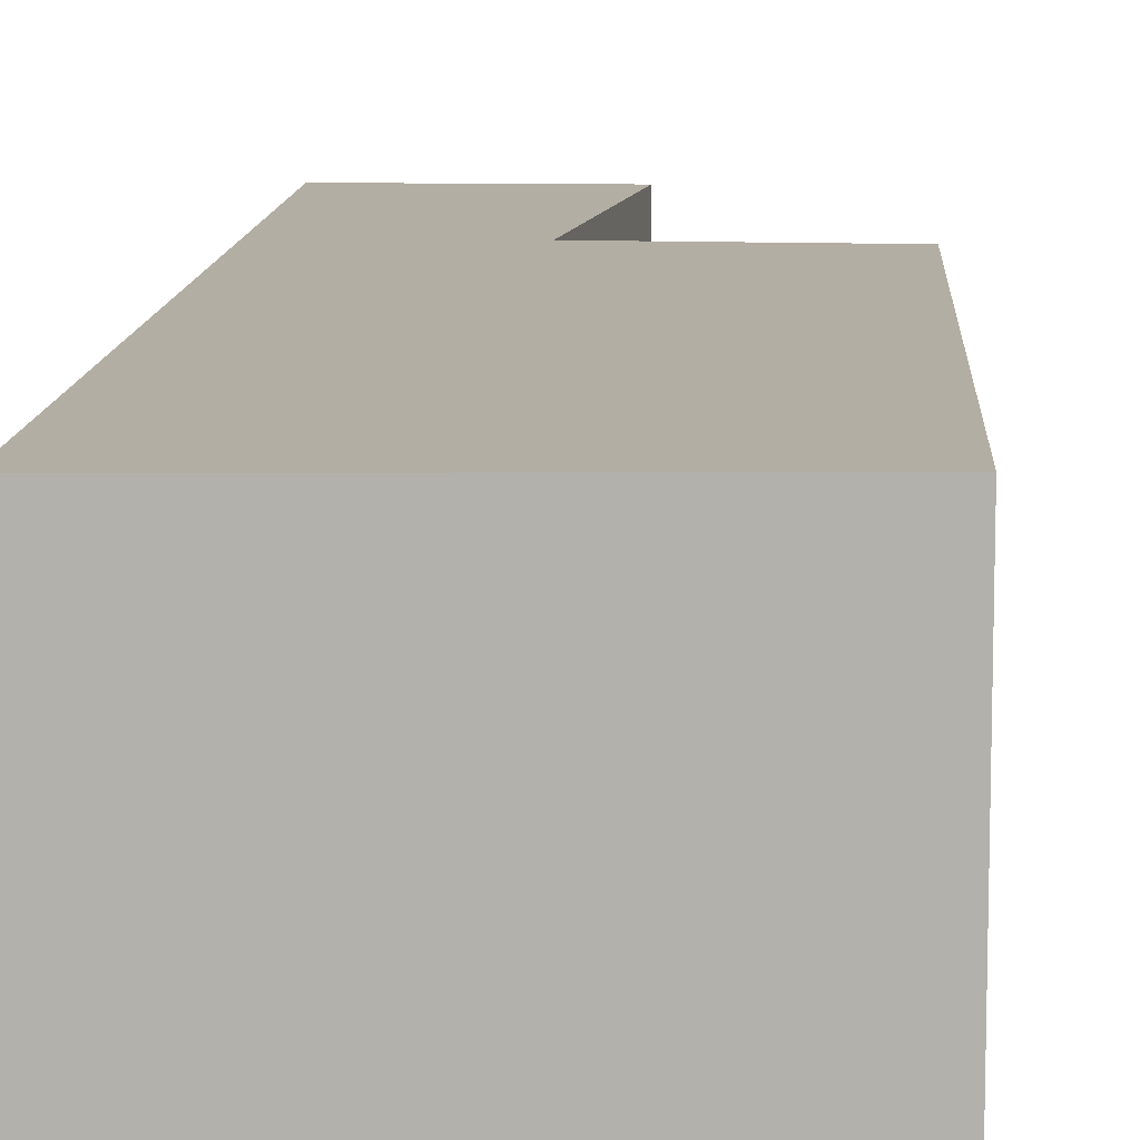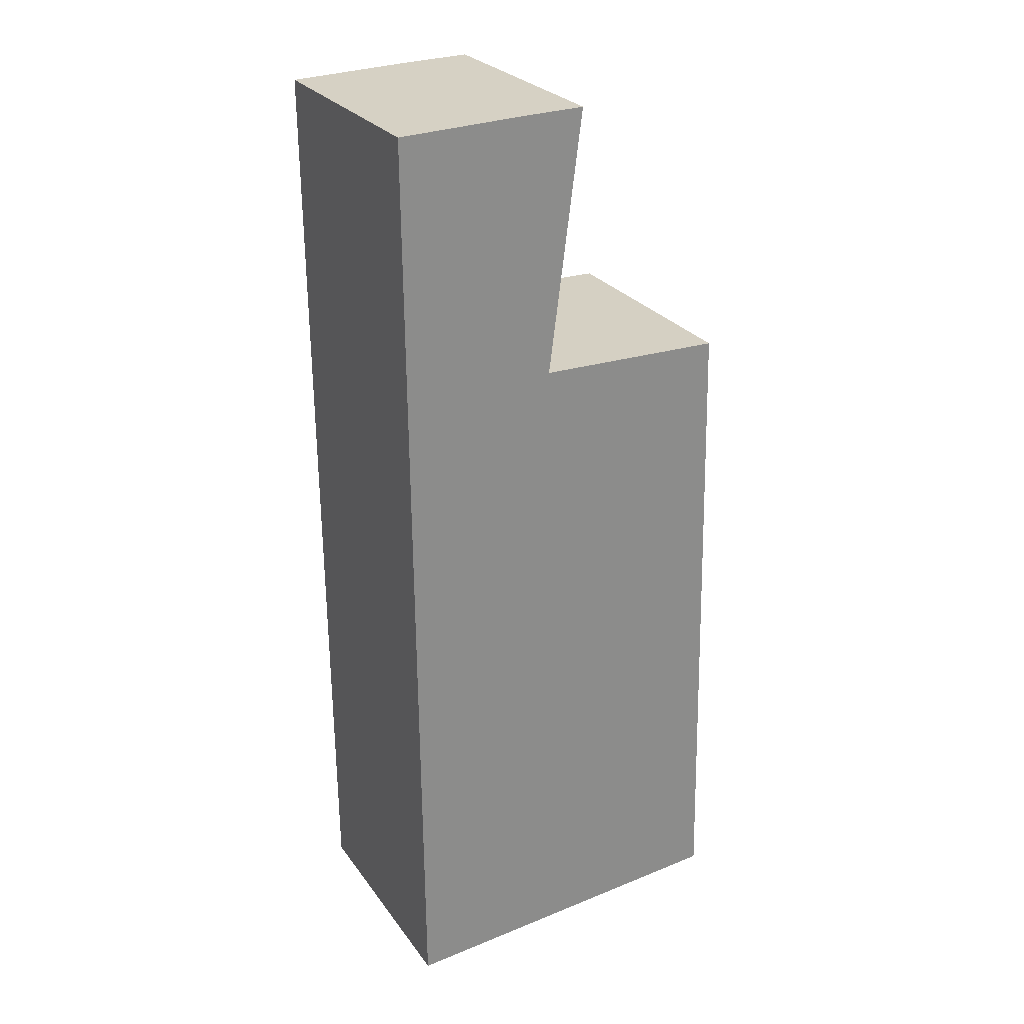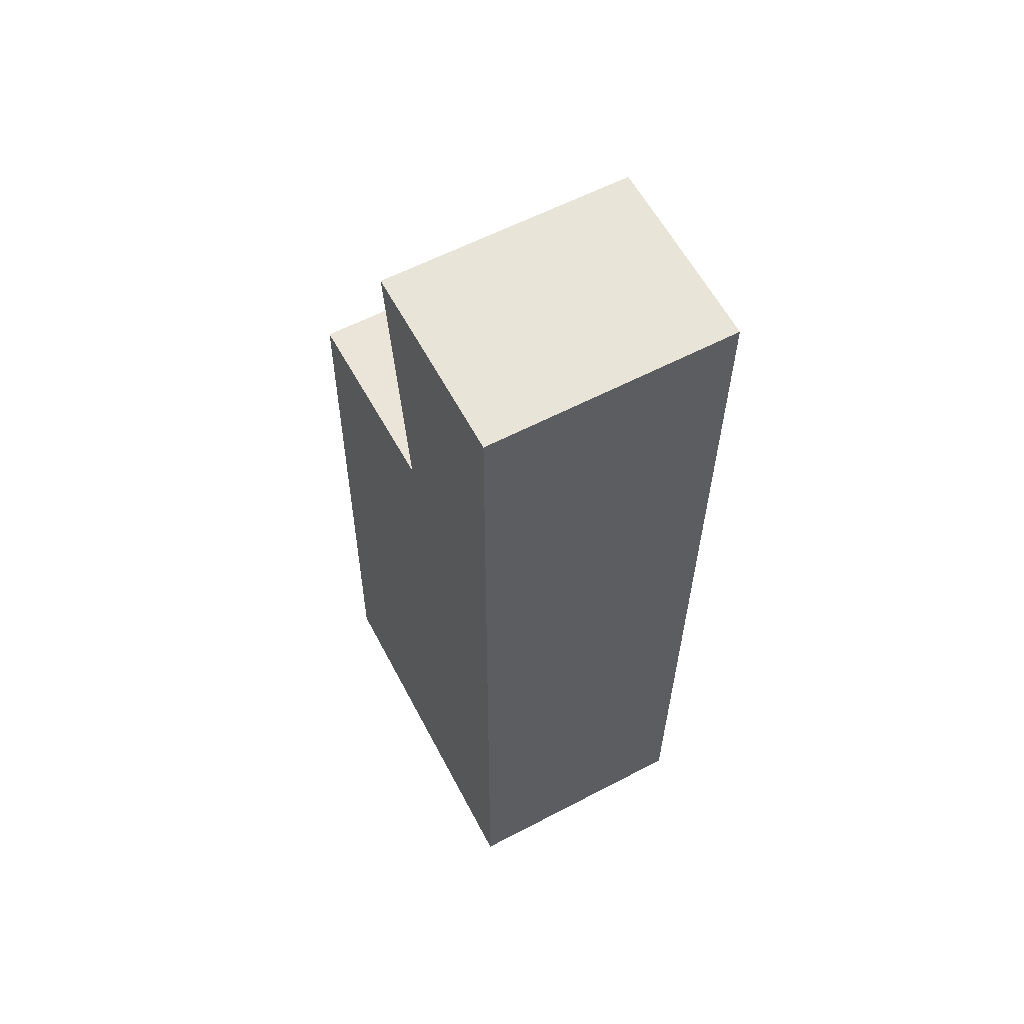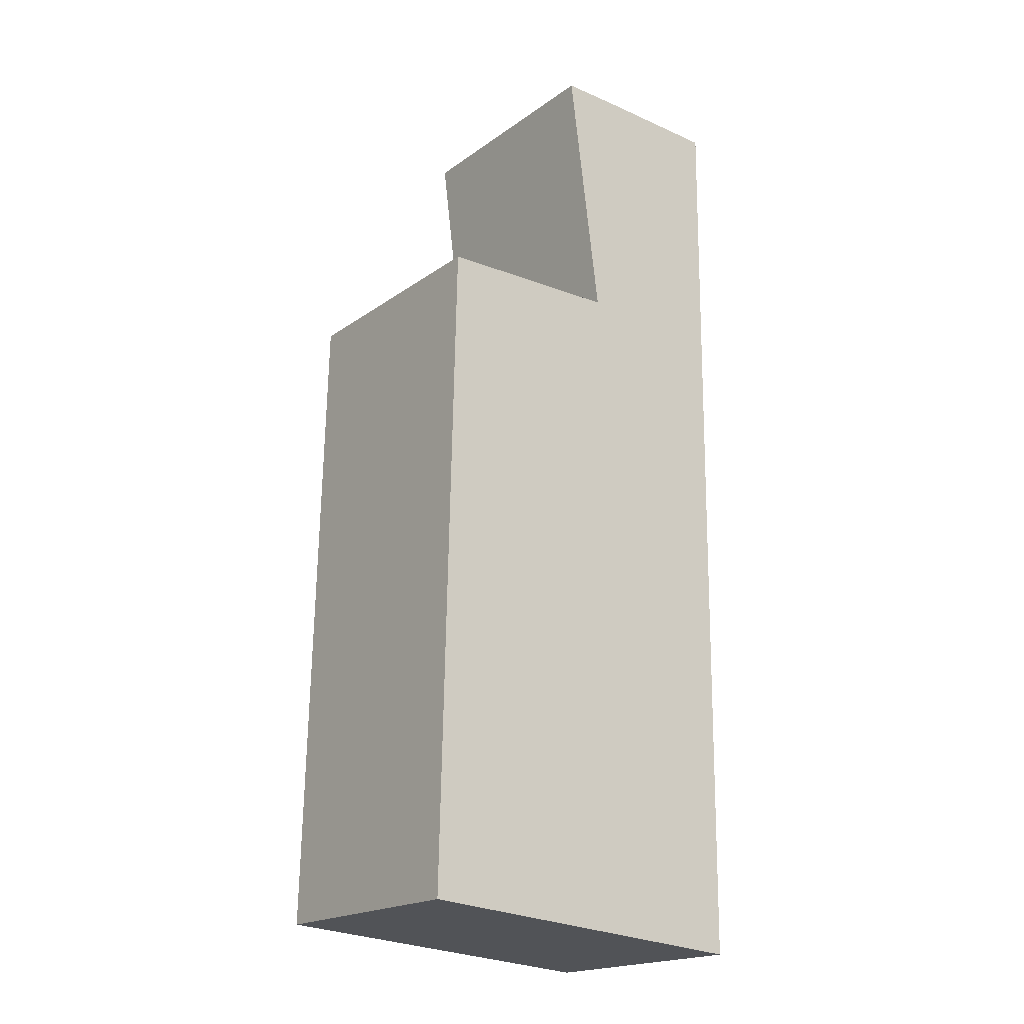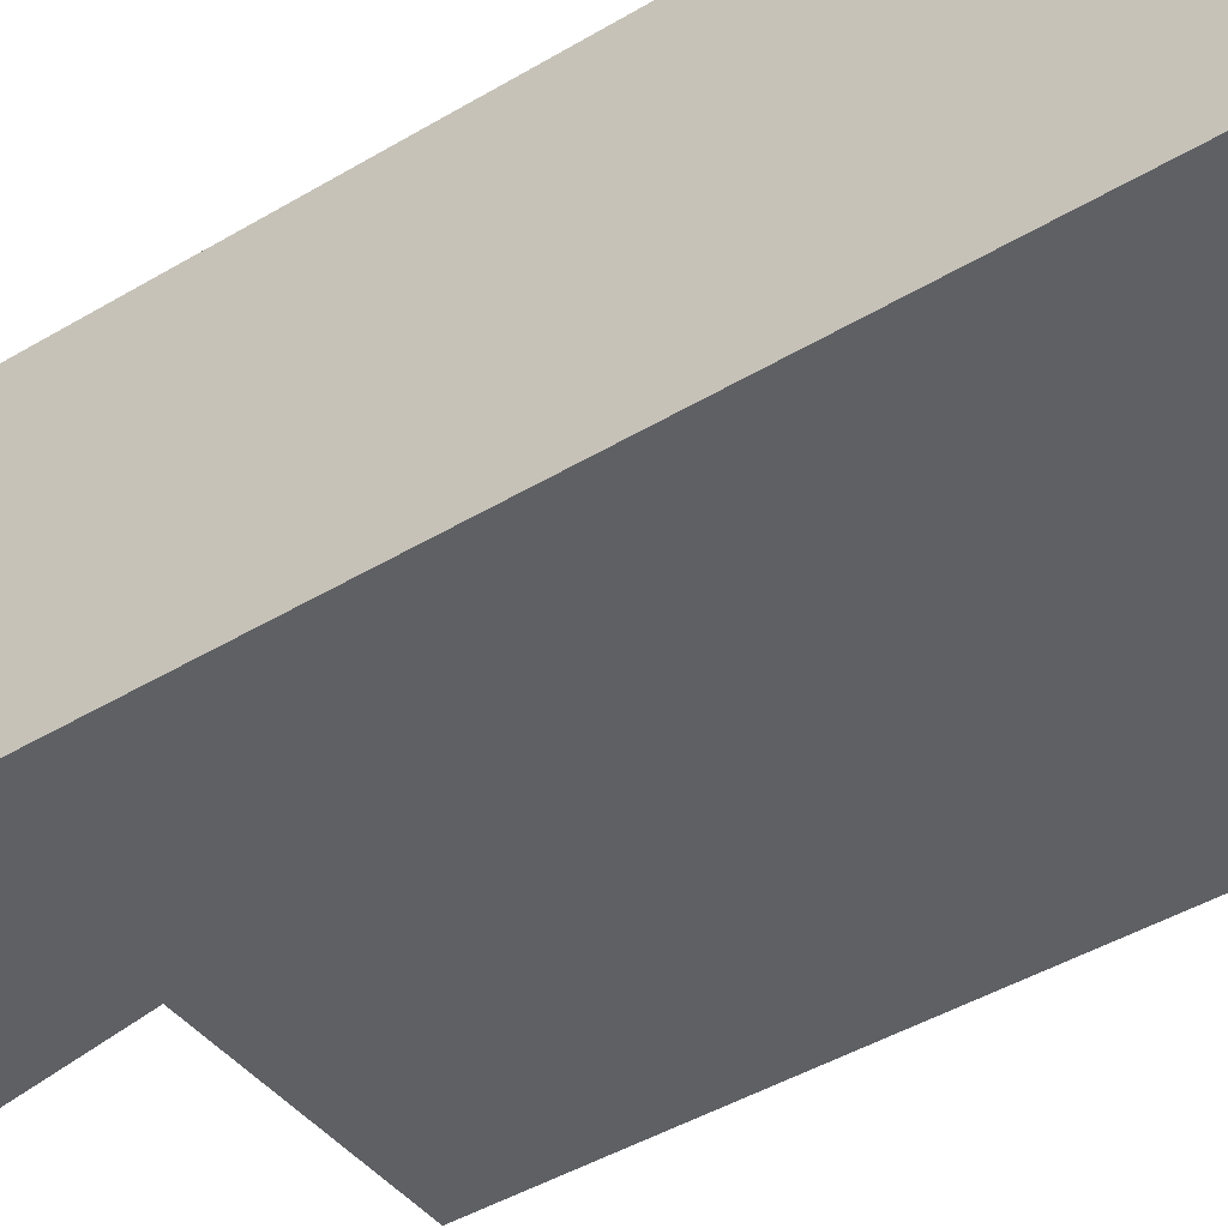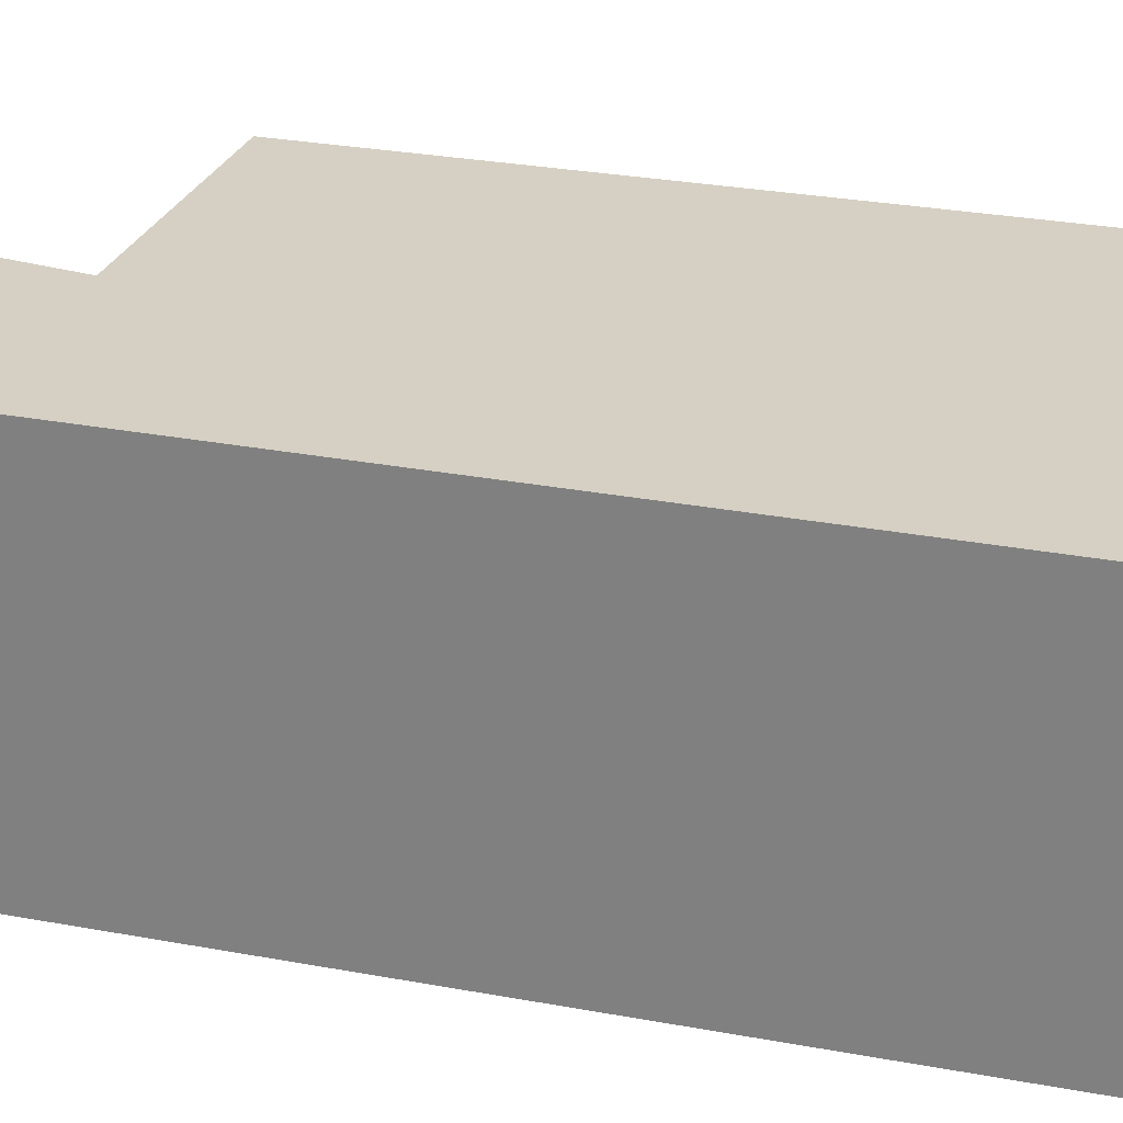
<metadata>
{"format":"obj","ext":"obj","renderer":"f3d","projection":"perspective","resolution":1024,"background":"white","views":[{"elev":11.0,"azim":4.2,"up":"+Z"},{"elev":26.5,"azim":-27.8,"up":"+Y"},{"elev":59.3,"azim":-118.3,"up":"+Y"},{"elev":-19.3,"azim":142.6,"up":"+Y"},{"elev":-44.4,"azim":-54.3,"up":"+Z"},{"elev":26.1,"azim":-72.3,"up":"+Z"}]}
</metadata>
<code>
o inside_not_bedroom
v -1.475 7.509 1.5
v 0.8307 7.577 1.5
v -1.373 -3.949 1.5
v 0.01704 7.56 1.5
v 0.4239 4.407 1.5
v 2.712 4.373 1.5
v 2.899 -3.61 1.5
v -1.475 7.509 -1.5
v 0.8307 7.577 -1.5
v -1.373 -3.949 -1.5
v 0.01704 7.56 -1.5
v 0.4239 4.407 -1.5
v 2.712 4.373 -1.5
v 2.899 -3.61 -1.5
f 5 2 4
f 12 14 10
f 7 13 6
f 4 8 1
f 5 9 2
f 3 14 7
f 6 12 5
f 2 11 4
f 1 10 3
f 4 1 5
f 1 3 5
f 3 7 5
f 7 6 5
f 10 8 12
f 8 11 12
f 11 9 12
f 12 13 14
f 7 14 13
f 4 11 8
f 5 12 9
f 3 10 14
f 6 13 12
f 2 9 11
f 1 8 10

</code>
